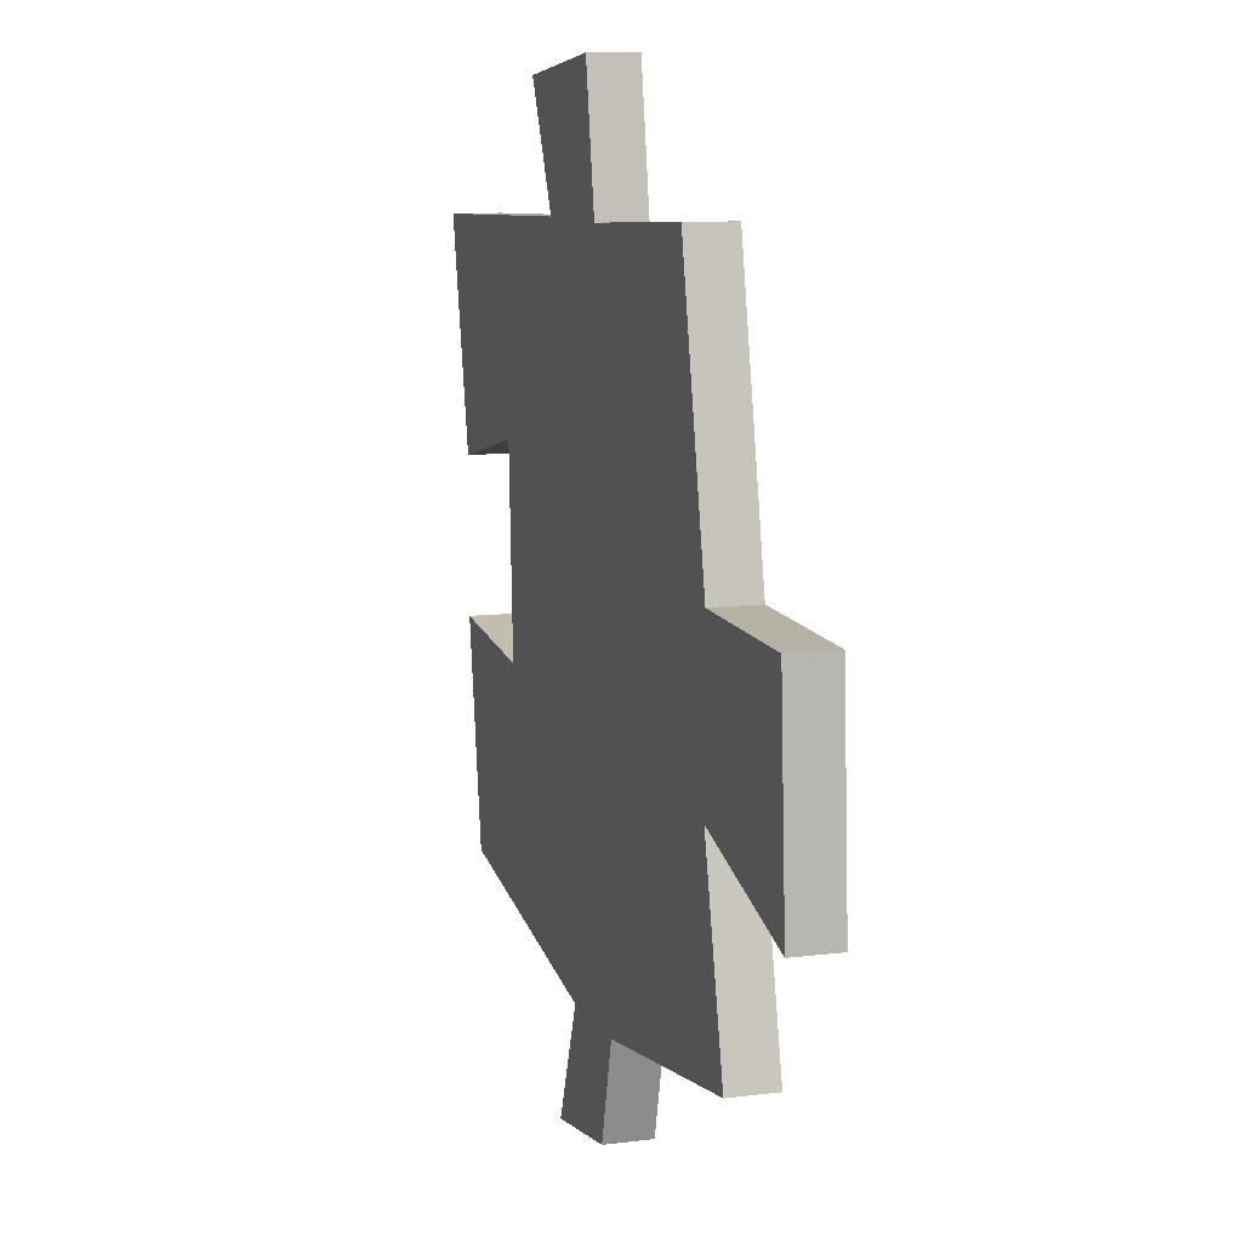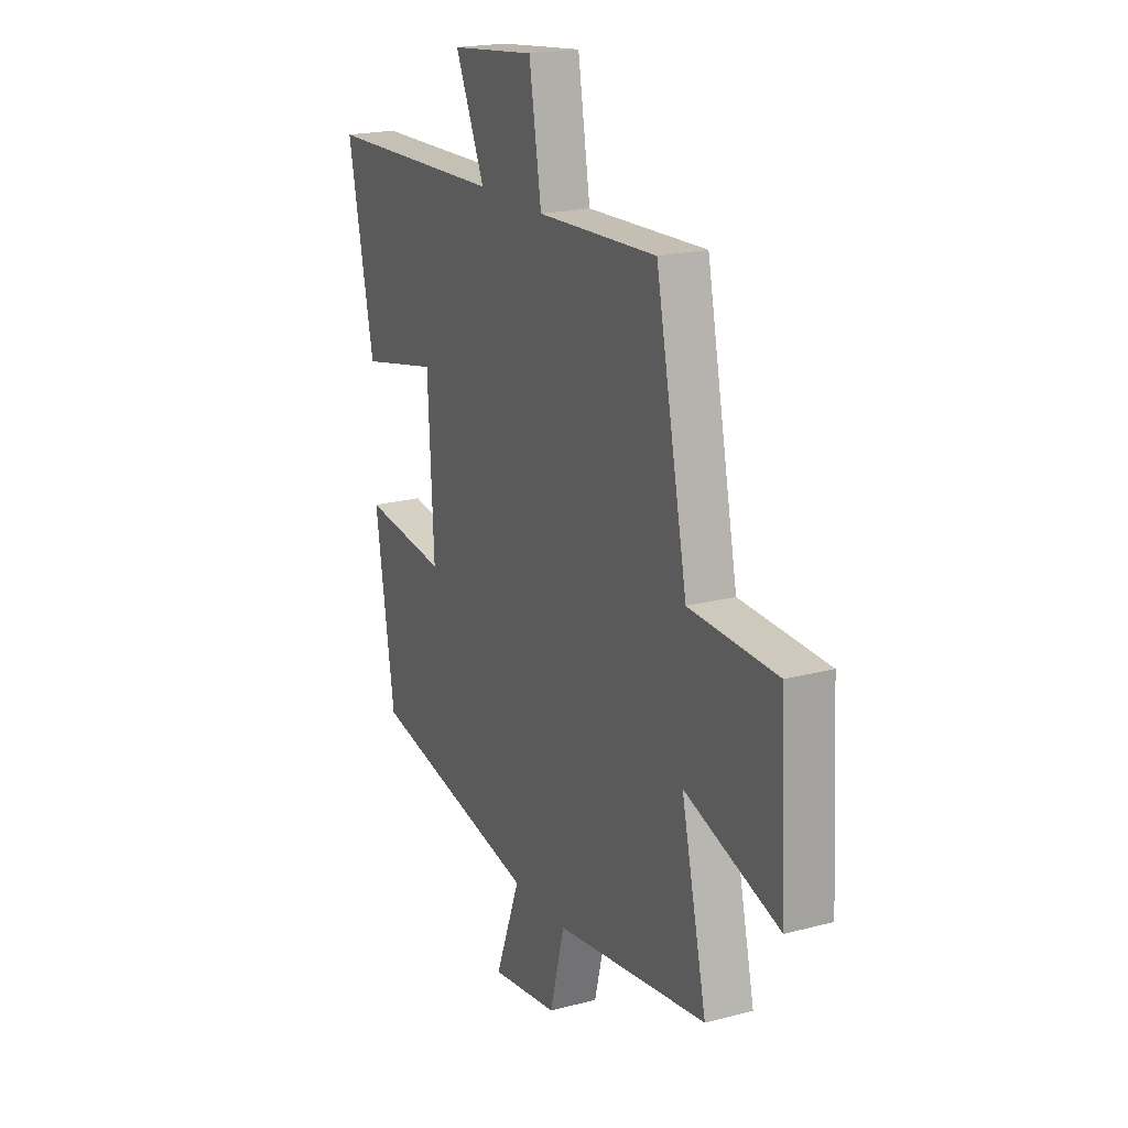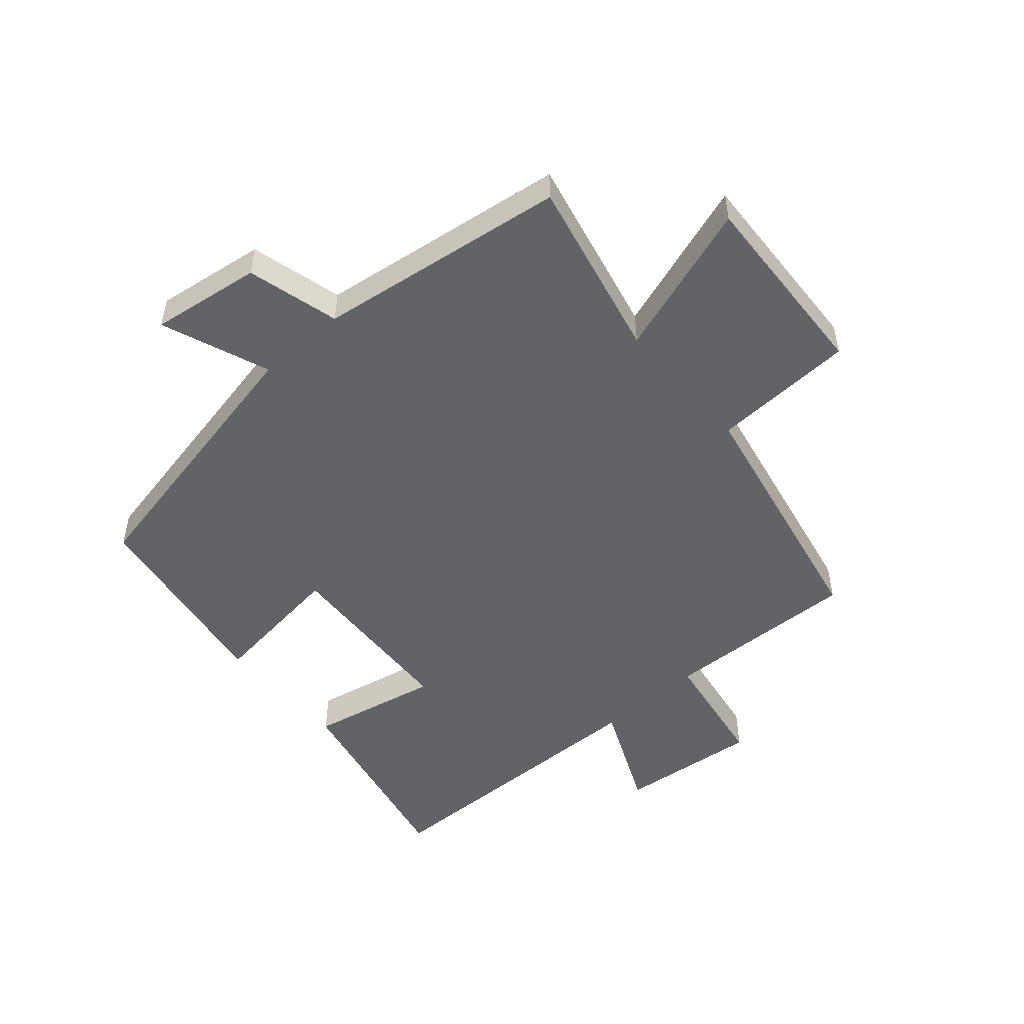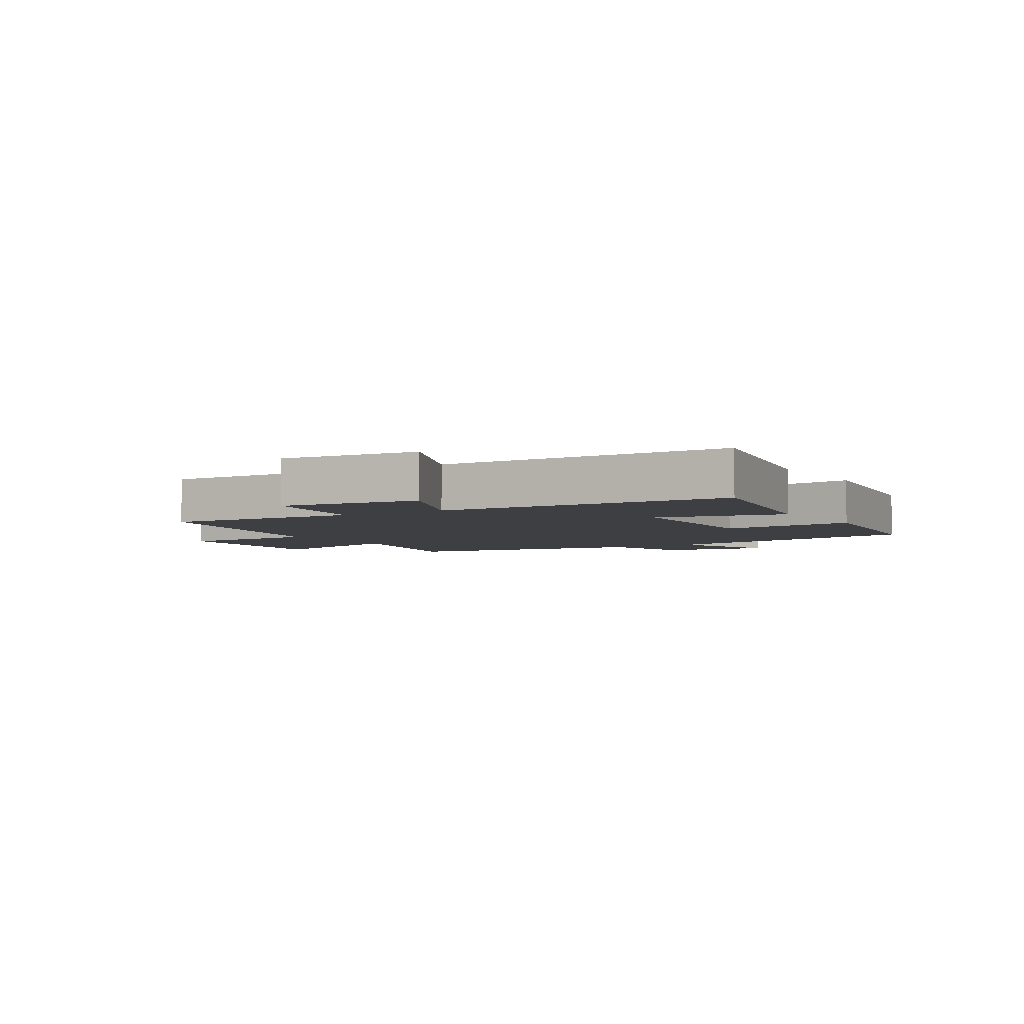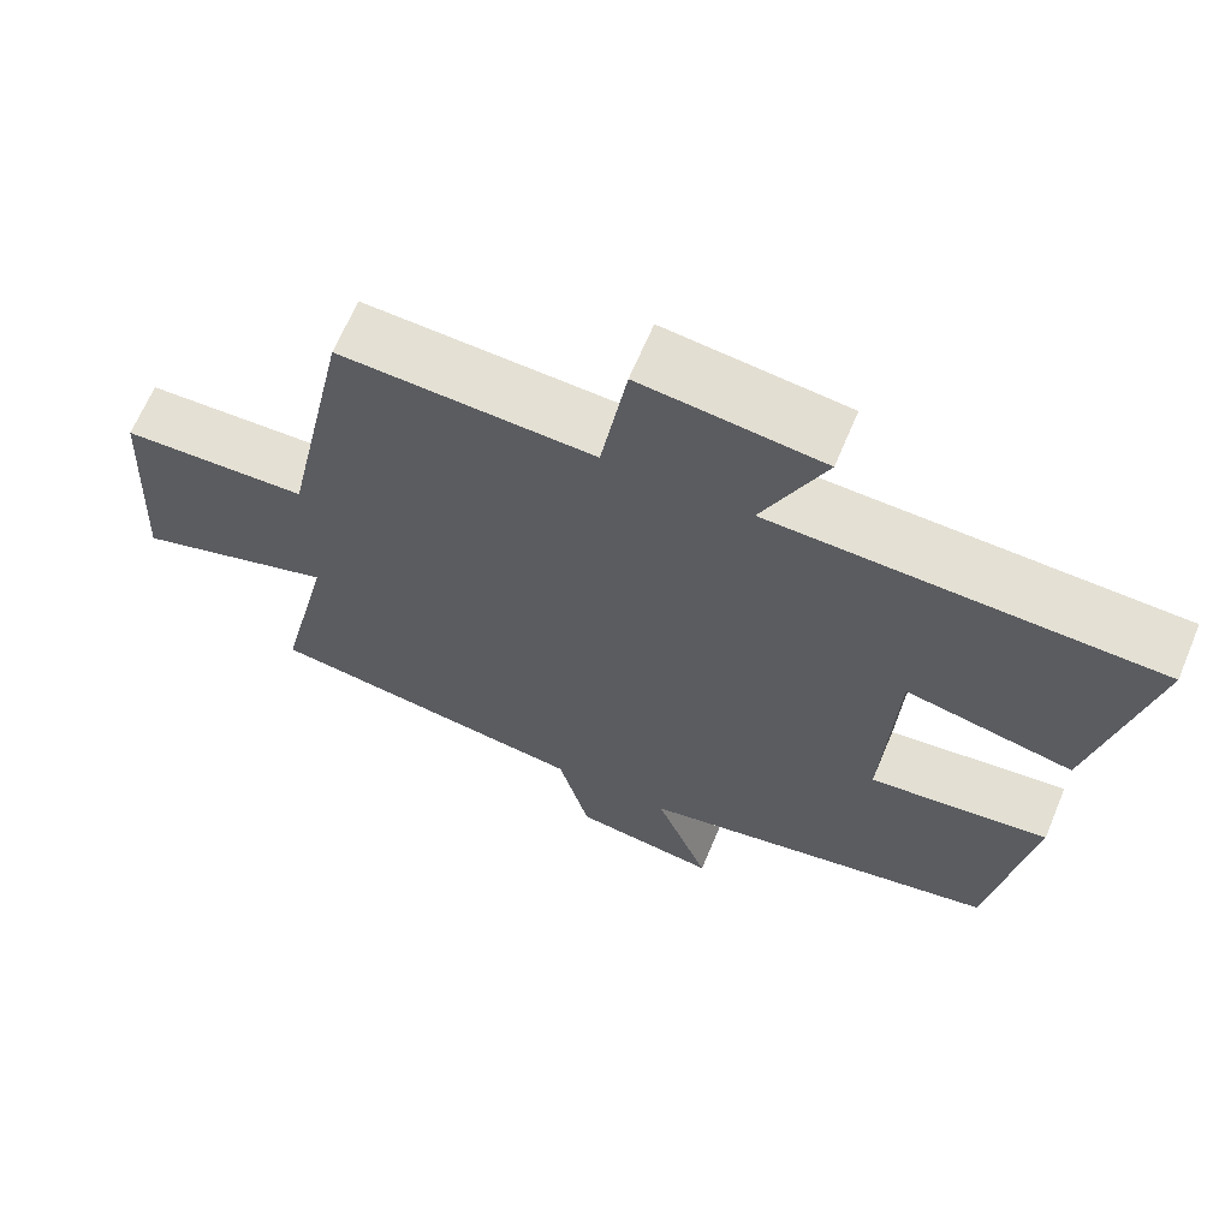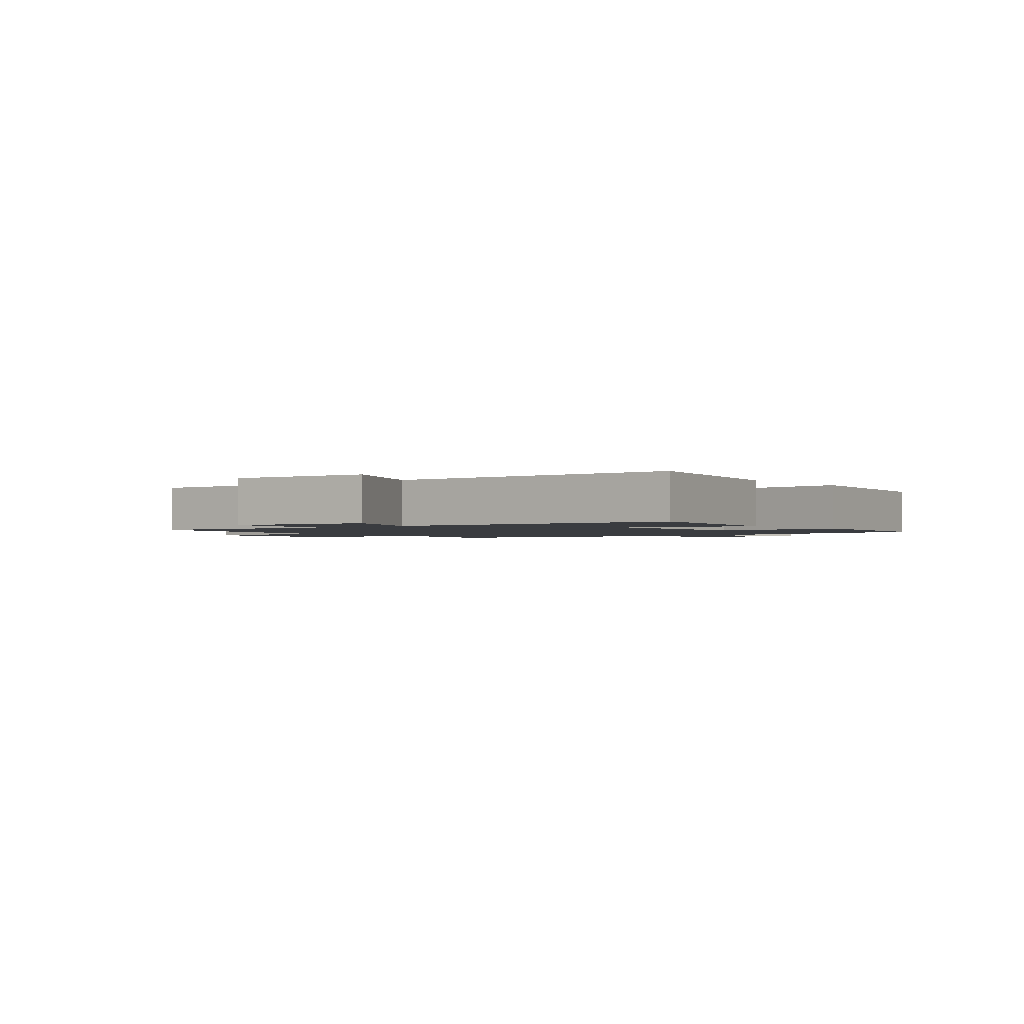
<metadata>
{"format":"obj","ext":"obj","renderer":"f3d","projection":"perspective","resolution":1024,"background":"white","views":[{"elev":10.1,"azim":-107.9,"up":"+Z"},{"elev":20.1,"azim":-116.0,"up":"+Z"},{"elev":-50.9,"azim":-138.7,"up":"+Y"},{"elev":-4.2,"azim":31.9,"up":"+Y"},{"elev":65.8,"azim":22.7,"up":"+Z"},{"elev":-1.6,"azim":38.8,"up":"+Y"}]}
</metadata>
<code>
v 0.448 0.07 -0.408
v -0.008 0.07 -0.5
v 0.059 0.07 -0.677
v -0.121 0.07 -0.651
v -0.16 0.07 -0.5
v -0.568 0.07 -0.442
v -0.5 0.07 -0.146
v -0.752 0.07 -0.229
v -0.734 0.07 0.089
v -0.5 0.07 0.098
v -0.415 0.07 0.514
v -0.095 0.07 0.5
v -0.062 0.07 0.701
v 0.166 0.07 0.675
v 0.087 0.07 0.5
v 0.57 0.07 0.485
v 0.5 0.07 0.151
v 0.29 0.07 0.196
v 0.274 0.07 -0.106
v 0.5 0.07 -0.079
v 0.448 0 -0.408
v -0.008 0 -0.5
v 0.059 0 -0.677
v -0.121 0 -0.651
v -0.16 0 -0.5
v -0.568 0 -0.442
v -0.5 0 -0.146
v -0.752 0 -0.229
v -0.734 0 0.089
v -0.5 0 0.098
v -0.415 0 0.514
v -0.095 0 0.5
v -0.062 0 0.701
v 0.166 0 0.675
v 0.087 0 0.5
v 0.57 0 0.485
v 0.5 0 0.151
v 0.29 0 0.196
v 0.274 0 -0.106
v 0.5 0 -0.079
f 19 20 1 2
f 18 19 2
f 15 16 17 18
f 15 18 2
f 12 13 14 15
f 12 15 2
f 10 11 12 2
f 7 8 9 10
f 7 10 2 3
f 5 6 7
f 5 7 3
f 3 4 5
f 22 21 40 39
f 22 39 38
f 38 37 36 35
f 22 38 35
f 35 34 33 32
f 22 35 32
f 22 32 31 30
f 30 29 28 27
f 23 22 30 27
f 27 26 25
f 23 27 25
f 25 24 23
f 1 21 22 2
f 2 22 23 3
f 3 23 24 4
f 4 24 25 5
f 5 25 26 6
f 6 26 27 7
f 7 27 28 8
f 8 28 29 9
f 9 29 30 10
f 10 30 31 11
f 11 31 32 12
f 12 32 33 13
f 13 33 34 14
f 14 34 35 15
f 15 35 36 16
f 16 36 37 17
f 17 37 38 18
f 18 38 39 19
f 19 39 40 20
f 20 40 21 1

</code>
